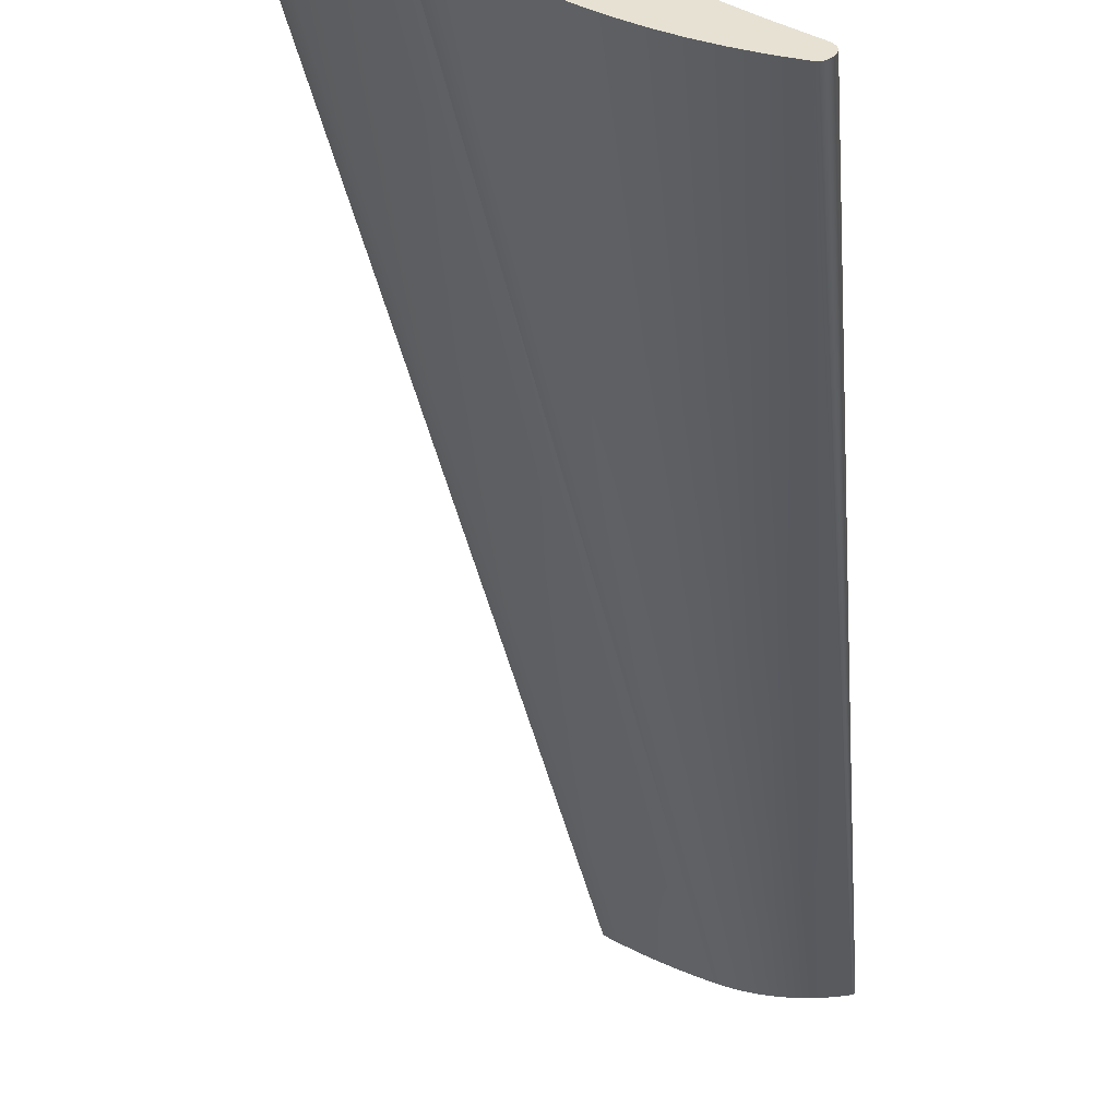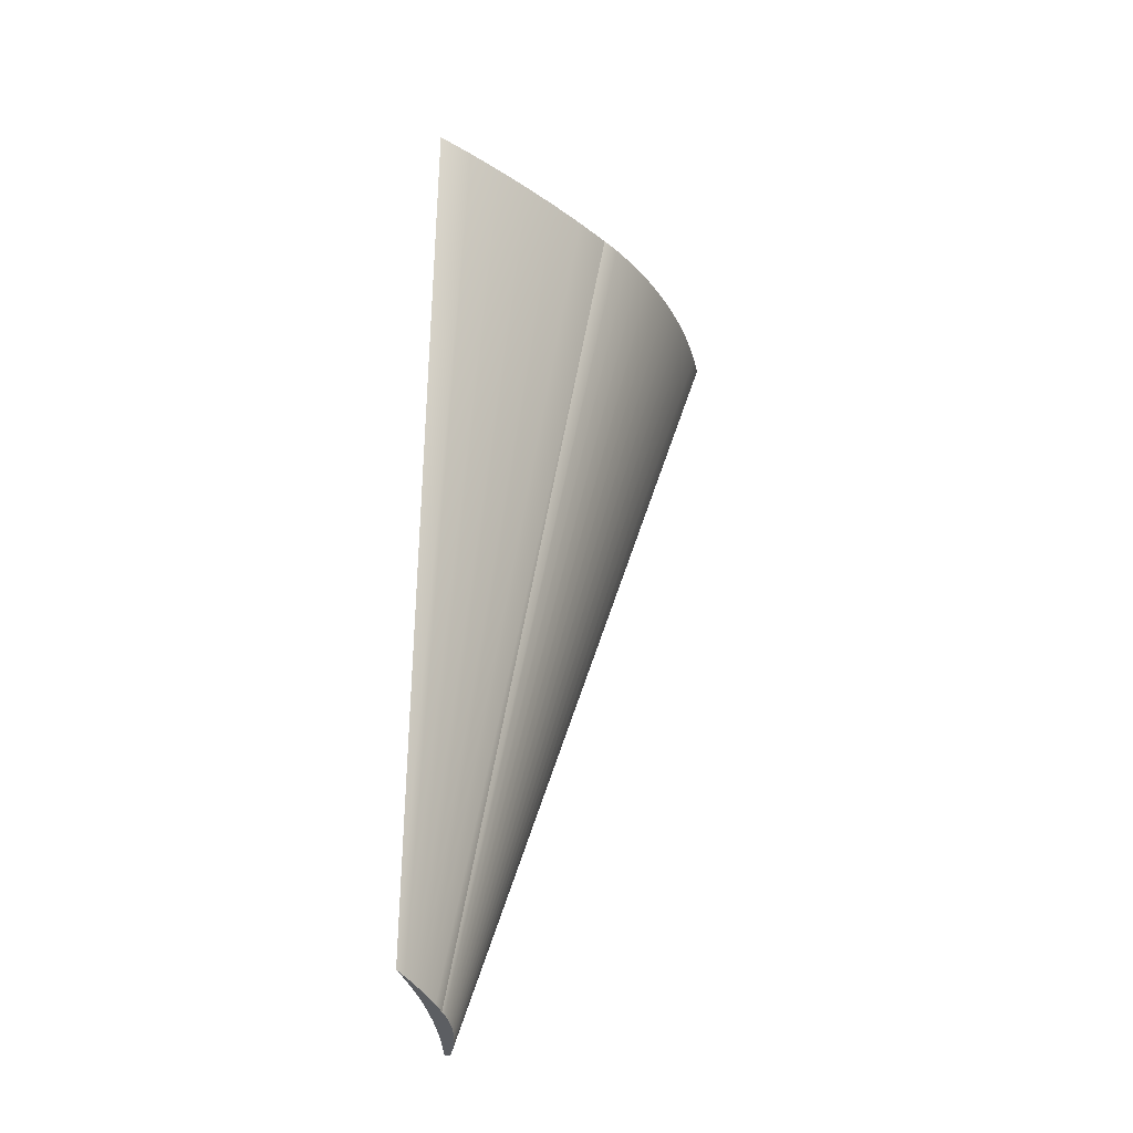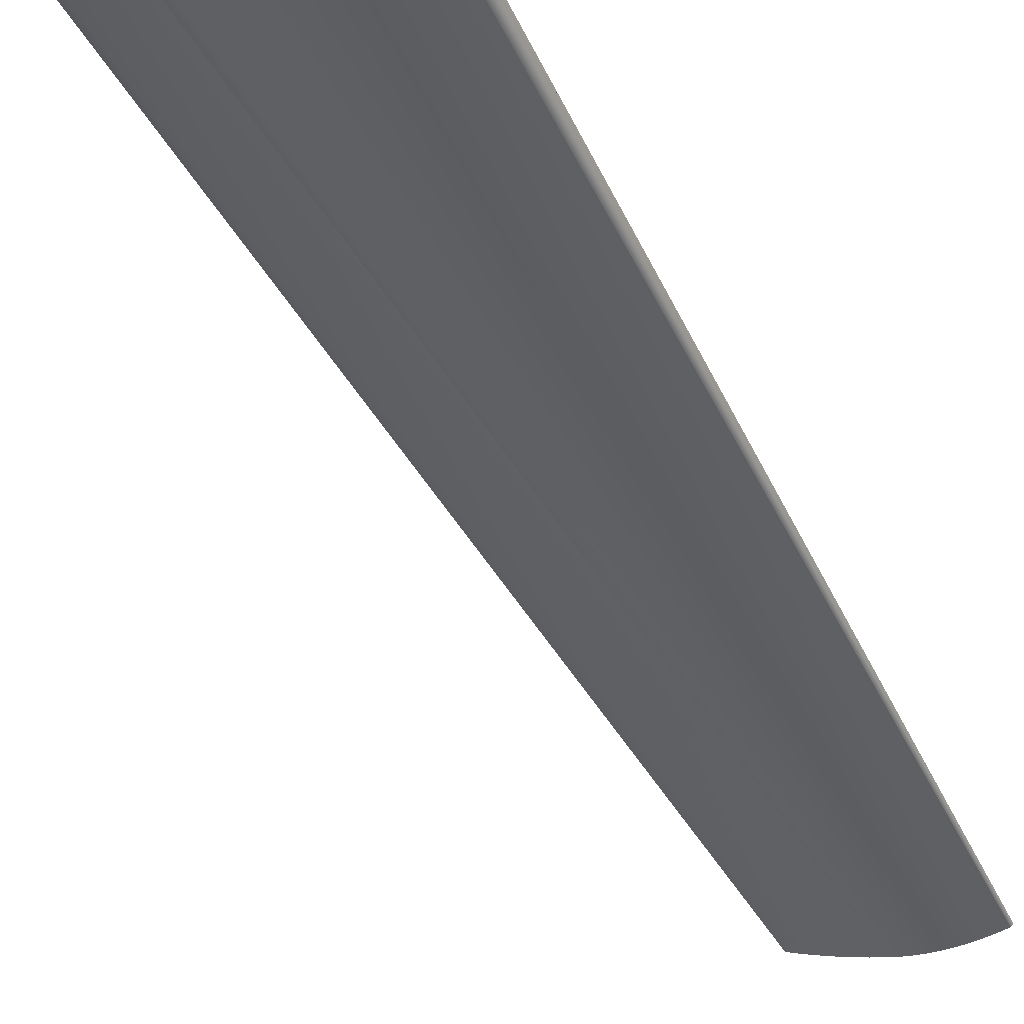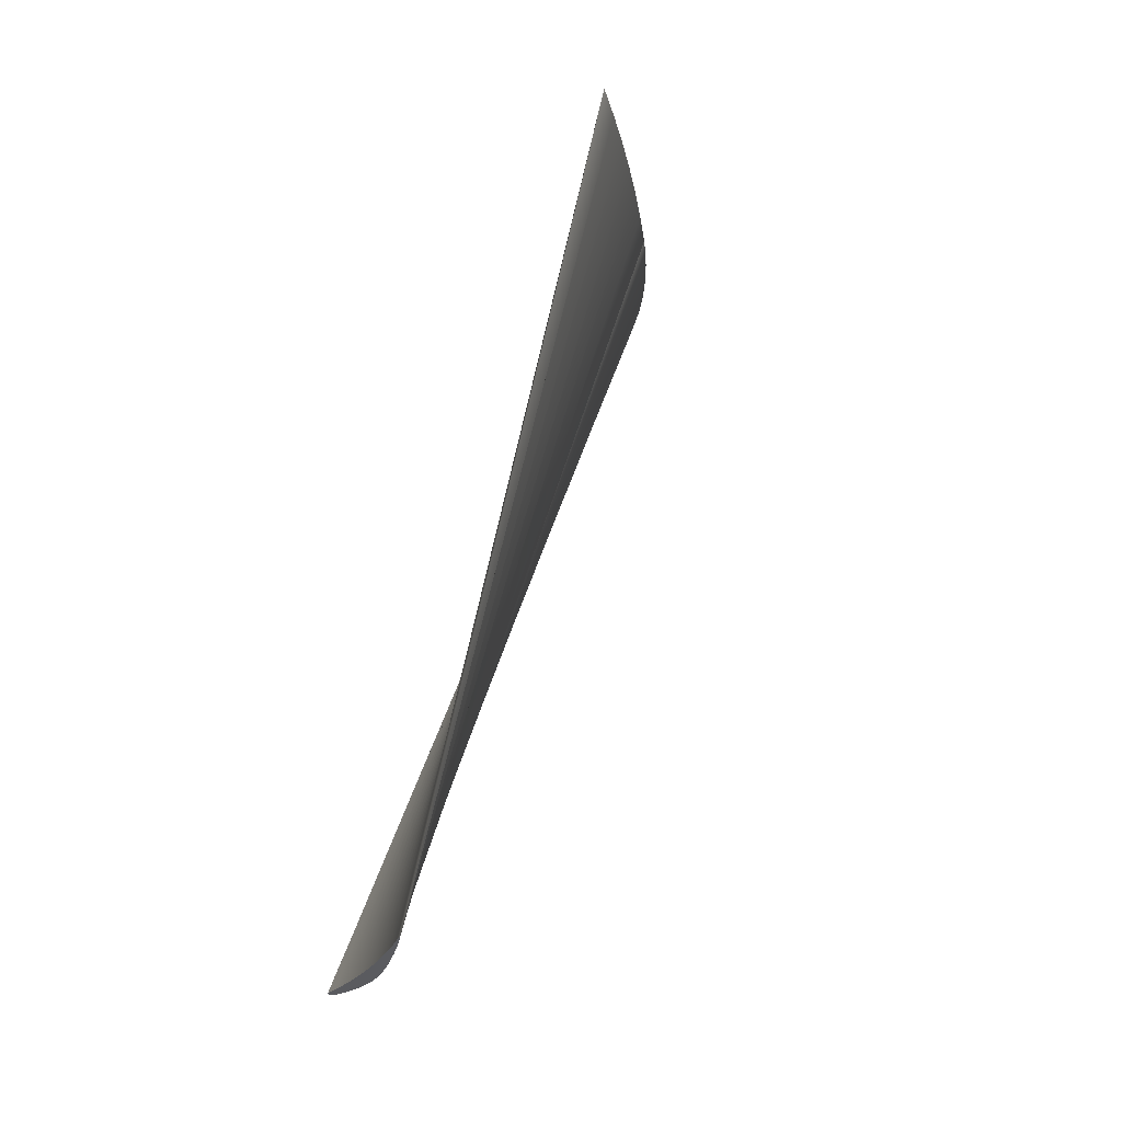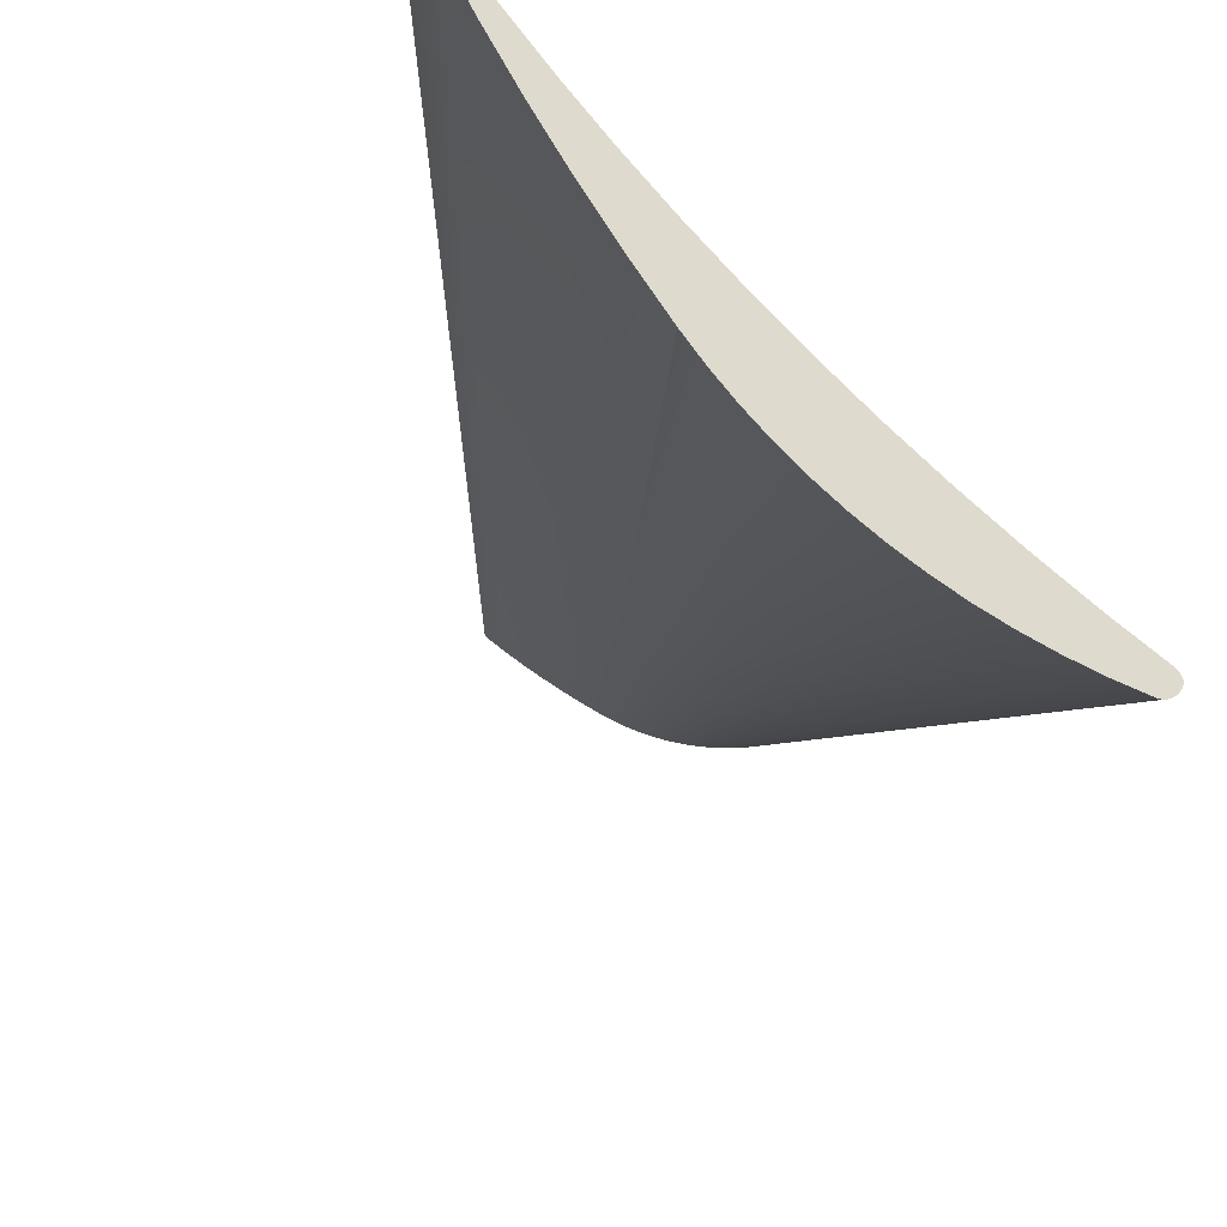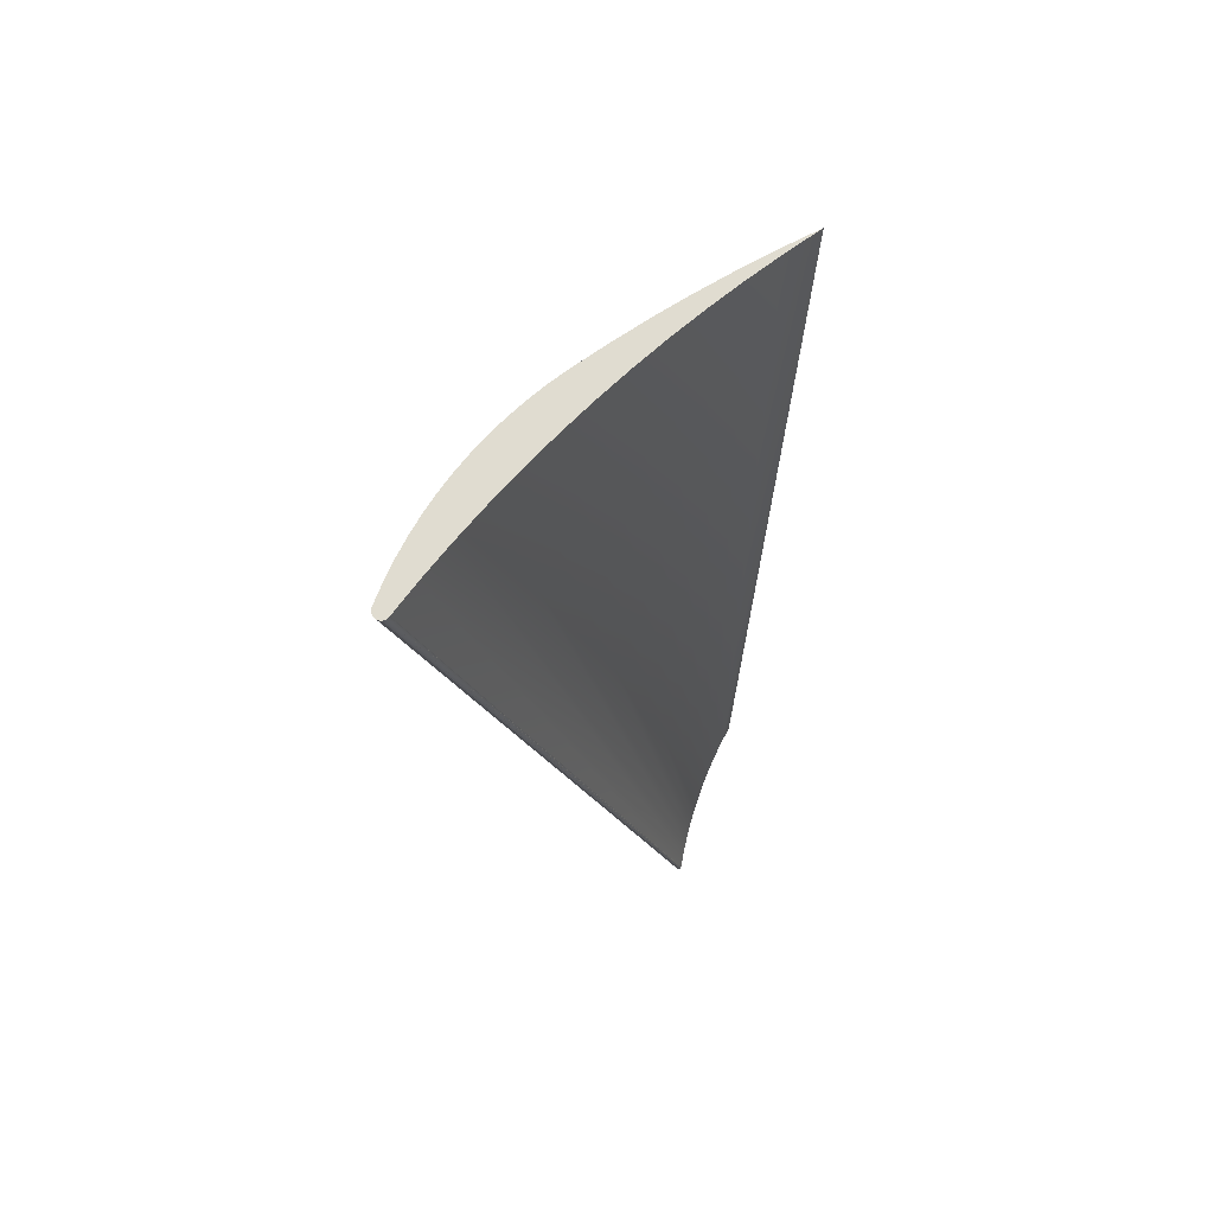
<metadata>
{"format":"obj","ext":"obj","renderer":"f3d","projection":"perspective","resolution":1024,"background":"white","views":[{"elev":-46.3,"azim":176.5,"up":"+Z"},{"elev":-47.5,"azim":80.4,"up":"+Y"},{"elev":-59.5,"azim":-163.5,"up":"+Z"},{"elev":-40.8,"azim":42.1,"up":"+Y"},{"elev":-18.0,"azim":163.4,"up":"+Z"},{"elev":79.6,"azim":-91.5,"up":"+Y"}]}
</metadata>
<code>
o Fan_Blade19/Fan_Blade/mesh1/mesh1-geometry#mesh1-geometry
v 0.03507 -0.06673 -0.2958
v 0.03359 -0.06647 -0.2949
v 0.04032 -0.06766 -0.2849
v 0.02952 -0.06575 -0.3065
v -0.05008 -0.3451 -0.2985
v -0.0462 -0.3458 -0.2963
v -0.04973 -0.3452 -0.2991
v 0.0266 -0.06524 -0.3047
v -0.05403 -0.3444 -0.3006
v -0.05334 -0.3445 -0.3017
v 0.02368 -0.06473 -0.317
v 0.01934 -0.06396 -0.3143
v -0.05803 -0.3437 -0.3026
v -0.05702 -0.3439 -0.3043
v 0.01755 -0.06364 -0.3274
v 0.01182 -0.06263 -0.3237
v -0.06209 -0.343 -0.3045
v -0.06078 -0.3432 -0.3067
v 0.01115 -0.06252 -0.3376
v 0.004049 -0.06126 -0.3328
v -0.0662 -0.3423 -0.3063
v -0.06459 -0.3426 -0.3091
v 0.004468 -0.06134 -0.3476
v 0.000782 -0.06069 -0.3527
v -0.07035 -0.3415 -0.3079
v -0.06847 -0.3419 -0.3113
v -0.003969 -0.05985 -0.3418
v -0.07054 -0.3415 -0.3124
v -0.003149 -0.05999 -0.3576
v -0.07454 -0.3408 -0.3095
v -0.007313 -0.05926 -0.3623
v -0.01223 -0.05839 -0.3505
v -0.07265 -0.3411 -0.3134
v -0.07878 -0.3401 -0.3109
v -0.07482 -0.3408 -0.3143
v -0.0117 -0.05849 -0.3668
v -0.02072 -0.0569 -0.359
v -0.0163 -0.05768 -0.371
v -0.08305 -0.3393 -0.3122
v -0.07702 -0.3404 -0.315
v -0.02111 -0.05683 -0.3751
v -0.02945 -0.05536 -0.3672
v -0.07926 -0.34 -0.3157
v -0.08736 -0.3385 -0.3133
v -0.08153 -0.3396 -0.3162
v -0.0261 -0.05595 -0.3788
v -0.03839 -0.05378 -0.3752
v -0.08382 -0.3392 -0.3166
v -0.03127 -0.05504 -0.3823
v -0.09169 -0.3378 -0.3144
v -0.08613 -0.3388 -0.3169
v -0.03661 -0.05409 -0.3856
v -0.04755 -0.05217 -0.3829
v -0.08846 -0.3383 -0.3171
v -0.0421 -0.05313 -0.3886
v -0.09556 -0.3371 -0.3152
v -0.09078 -0.3379 -0.3172
v -0.04772 -0.05214 -0.3913
v -0.05585 -0.0507 -0.3896
v -0.09311 -0.3375 -0.3172
v -0.09563 -0.3371 -0.3152
v -0.09544 -0.3371 -0.317
v -0.05347 -0.05112 -0.3937
v -0.05599 -0.05068 -0.3897
v -0.09562 -0.3371 -0.317
v -0.05394 -0.05104 -0.3938
v -0.0562 -0.05064 -0.3931
v -0.0957 -0.3371 -0.3153
v -0.09579 -0.3371 -0.3169
v -0.05443 -0.05095 -0.3939
v -0.05582 -0.05071 -0.3934
v -0.05613 -0.05065 -0.3898
v -0.05491 -0.05087 -0.3938
v -0.05538 -0.05078 -0.3937
v -0.09627 -0.337 -0.3164
v -0.05625 -0.05063 -0.3899
v -0.09576 -0.3371 -0.3153
v -0.09594 -0.337 -0.3168
v -0.09619 -0.337 -0.3165
v -0.09631 -0.337 -0.3162
v -0.05653 -0.05058 -0.3928
v -0.09582 -0.3371 -0.3153
v -0.09608 -0.337 -0.3167
v -0.09631 -0.337 -0.3158
v -0.09621 -0.337 -0.3156
v -0.05637 -0.05061 -0.3901
v -0.09588 -0.337 -0.3153
v -0.09594 -0.337 -0.3154
v -0.09611 -0.337 -0.3155
v -0.09626 -0.337 -0.3156
v -0.09633 -0.337 -0.316
v -0.09616 -0.337 -0.3155
v -0.05648 -0.05059 -0.3902
v -0.096 -0.337 -0.3154
v -0.09606 -0.337 -0.3155
v -0.05695 -0.05051 -0.3919
v -0.05678 -0.05054 -0.3923
v -0.05692 -0.05051 -0.391
v -0.05697 -0.0505 -0.3912
v -0.05659 -0.05057 -0.3904
v -0.05677 -0.05054 -0.3907
v -0.05685 -0.05053 -0.3909
v -0.05702 -0.05049 -0.3914
v -0.05668 -0.05056 -0.3905
f 1 2 3
f 2 1 4
f 3 2 1
f 4 1 2
f 5 3 2
f 2 3 5
f 6 1 3
f 3 1 6
f 4 1 7
f 7 1 4
f 2 4 8
f 8 4 2
f 6 3 5
f 5 3 6
f 5 2 9
f 9 2 5
f 7 1 6
f 6 1 7
f 10 4 7
f 7 4 10
f 8 4 11
f 11 4 8
f 8 9 2
f 2 9 8
f 5 7 6
f 6 7 5
f 10 5 9
f 9 5 10
f 11 4 10
f 10 4 11
f 7 5 10
f 10 5 7
f 8 11 12
f 12 11 8
f 9 8 13
f 13 8 9
f 10 9 14
f 14 9 10
f 14 11 10
f 10 11 14
f 12 11 15
f 15 11 12
f 12 13 8
f 8 13 12
f 14 9 13
f 13 9 14
f 15 11 14
f 14 11 15
f 12 15 16
f 16 15 12
f 13 12 17
f 17 12 13
f 14 13 18
f 18 13 14
f 18 15 14
f 14 15 18
f 16 15 19
f 19 15 16
f 16 17 12
f 12 17 16
f 18 13 17
f 17 13 18
f 19 15 18
f 18 15 19
f 16 19 20
f 20 19 16
f 17 16 21
f 21 16 17
f 18 17 22
f 22 17 18
f 22 19 18
f 18 19 22
f 20 19 23
f 23 19 20
f 20 21 16
f 16 21 20
f 22 17 21
f 21 17 22
f 23 19 22
f 22 19 23
f 20 23 24
f 24 23 20
f 21 20 25
f 25 20 21
f 22 21 26
f 26 21 22
f 26 23 22
f 22 23 26
f 24 23 26
f 26 23 24
f 20 24 27
f 27 24 20
f 27 25 20
f 20 25 27
f 26 21 25
f 25 21 26
f 28 24 26
f 26 24 28
f 27 24 29
f 29 24 27
f 25 27 30
f 30 27 25
f 26 25 28
f 28 25 26
f 29 24 28
f 28 24 29
f 27 29 31
f 31 29 27
f 32 30 27
f 27 30 32
f 28 25 30
f 30 25 28
f 33 29 28
f 28 29 33
f 31 29 33
f 33 29 31
f 27 31 32
f 32 31 27
f 30 32 34
f 34 32 30
f 28 30 33
f 33 30 28
f 35 31 33
f 33 31 35
f 32 31 36
f 36 31 32
f 34 32 37
f 37 32 34
f 35 30 34
f 34 30 35
f 33 30 35
f 35 30 33
f 36 31 35
f 35 31 36
f 32 36 38
f 38 36 32
f 32 38 37
f 37 38 32
f 34 37 39
f 39 37 34
f 35 34 40
f 40 34 35
f 40 36 35
f 35 36 40
f 40 38 36
f 36 38 40
f 37 38 41
f 41 38 37
f 39 37 42
f 42 37 39
f 43 34 39
f 39 34 43
f 40 34 43
f 43 34 40
f 43 38 40
f 40 38 43
f 43 41 38
f 38 41 43
f 37 41 42
f 42 41 37
f 39 42 44
f 44 42 39
f 43 39 45
f 45 39 43
f 45 41 43
f 43 41 45
f 42 41 46
f 46 41 42
f 44 42 47
f 47 42 44
f 48 39 44
f 44 39 48
f 45 39 48
f 48 39 45
f 45 46 41
f 41 46 45
f 42 46 49
f 49 46 42
f 42 49 47
f 47 49 42
f 44 47 50
f 50 47 44
f 48 44 51
f 51 44 48
f 48 46 45
f 45 46 48
f 48 49 46
f 46 49 48
f 47 49 52
f 52 49 47
f 50 47 53
f 53 47 50
f 54 44 50
f 50 44 54
f 51 44 54
f 54 44 51
f 51 49 48
f 48 49 51
f 51 52 49
f 49 52 51
f 47 52 55
f 55 52 47
f 47 55 53
f 53 55 47
f 50 53 56
f 56 53 50
f 54 50 57
f 57 50 54
f 54 52 51
f 51 52 54
f 54 55 52
f 52 55 54
f 53 55 58
f 58 55 53
f 56 53 59
f 59 53 56
f 60 50 56
f 56 50 60
f 57 50 60
f 60 50 57
f 57 55 54
f 54 55 57
f 57 58 55
f 55 58 57
f 53 58 59
f 59 58 53
f 56 59 61
f 61 59 56
f 60 56 62
f 62 56 60
f 60 58 57
f 57 58 60
f 59 58 63
f 63 58 59
f 61 59 64
f 64 59 61
f 65 56 61
f 61 56 65
f 62 56 65
f 65 56 62
f 62 63 60
f 60 63 62
f 60 63 58
f 58 63 60
f 59 63 66
f 66 63 59
f 59 67 64
f 64 67 59
f 61 64 68
f 68 64 61
f 65 61 69
f 69 61 65
f 65 66 62
f 62 66 65
f 62 66 63
f 63 66 62
f 59 66 70
f 70 66 59
f 59 71 67
f 67 71 59
f 64 67 72
f 72 67 64
f 68 64 72
f 72 64 68
f 69 61 68
f 68 61 69
f 69 70 65
f 65 70 69
f 65 70 66
f 66 70 65
f 59 70 73
f 73 70 59
f 59 74 71
f 71 74 59
f 75 67 71
f 71 67 75
f 72 67 76
f 76 67 72
f 68 72 77
f 77 72 68
f 69 68 77
f 77 68 69
f 78 70 69
f 69 70 78
f 78 73 70
f 70 73 78
f 59 73 74
f 74 73 59
f 79 71 74
f 74 71 79
f 67 75 80
f 80 75 67
f 71 79 75
f 75 79 71
f 76 67 81
f 81 67 76
f 76 77 72
f 72 77 76
f 69 77 82
f 82 77 69
f 69 82 78
f 78 82 69
f 83 73 78
f 78 73 83
f 83 74 73
f 73 74 83
f 74 83 79
f 79 83 74
f 75 84 80
f 80 84 75
f 67 80 81
f 81 80 67
f 79 85 75
f 75 85 79
f 76 81 86
f 86 81 76
f 77 76 82
f 82 76 77
f 78 82 87
f 87 82 78
f 78 88 83
f 83 88 78
f 83 89 79
f 79 89 83
f 75 90 84
f 84 90 75
f 80 84 91
f 91 84 80
f 81 80 91
f 91 80 81
f 79 92 85
f 85 92 79
f 75 85 90
f 90 85 75
f 86 81 93
f 93 81 86
f 86 82 76
f 76 82 86
f 82 86 87
f 87 86 82
f 78 87 88
f 88 87 78
f 83 88 94
f 94 88 83
f 83 95 89
f 89 95 83
f 79 89 92
f 92 89 79
f 96 84 90
f 90 84 96
f 97 91 84
f 84 91 97
f 81 91 97
f 97 91 81
f 92 98 85
f 85 98 92
f 99 90 85
f 85 90 99
f 93 81 100
f 100 81 93
f 93 87 86
f 86 87 93
f 87 93 88
f 88 93 87
f 88 100 94
f 94 100 88
f 83 94 95
f 95 94 83
f 95 101 89
f 89 101 95
f 89 102 92
f 92 102 89
f 97 84 96
f 96 84 97
f 96 90 103
f 103 90 96
f 100 81 97
f 97 81 100
f 98 92 102
f 102 92 98
f 99 85 98
f 98 85 99
f 103 90 99
f 99 90 103
f 100 88 93
f 93 88 100
f 104 94 100
f 100 94 104
f 94 104 95
f 95 104 94
f 101 95 104
f 104 95 101
f 102 89 101
f 101 89 102
f 102 97 96
f 96 97 102
f 99 96 103
f 103 96 99
f 100 97 104
f 104 97 100
f 102 96 98
f 98 96 102
f 98 96 99
f 99 96 98
f 104 97 101
f 101 97 104
f 101 97 102
f 102 97 101

</code>
